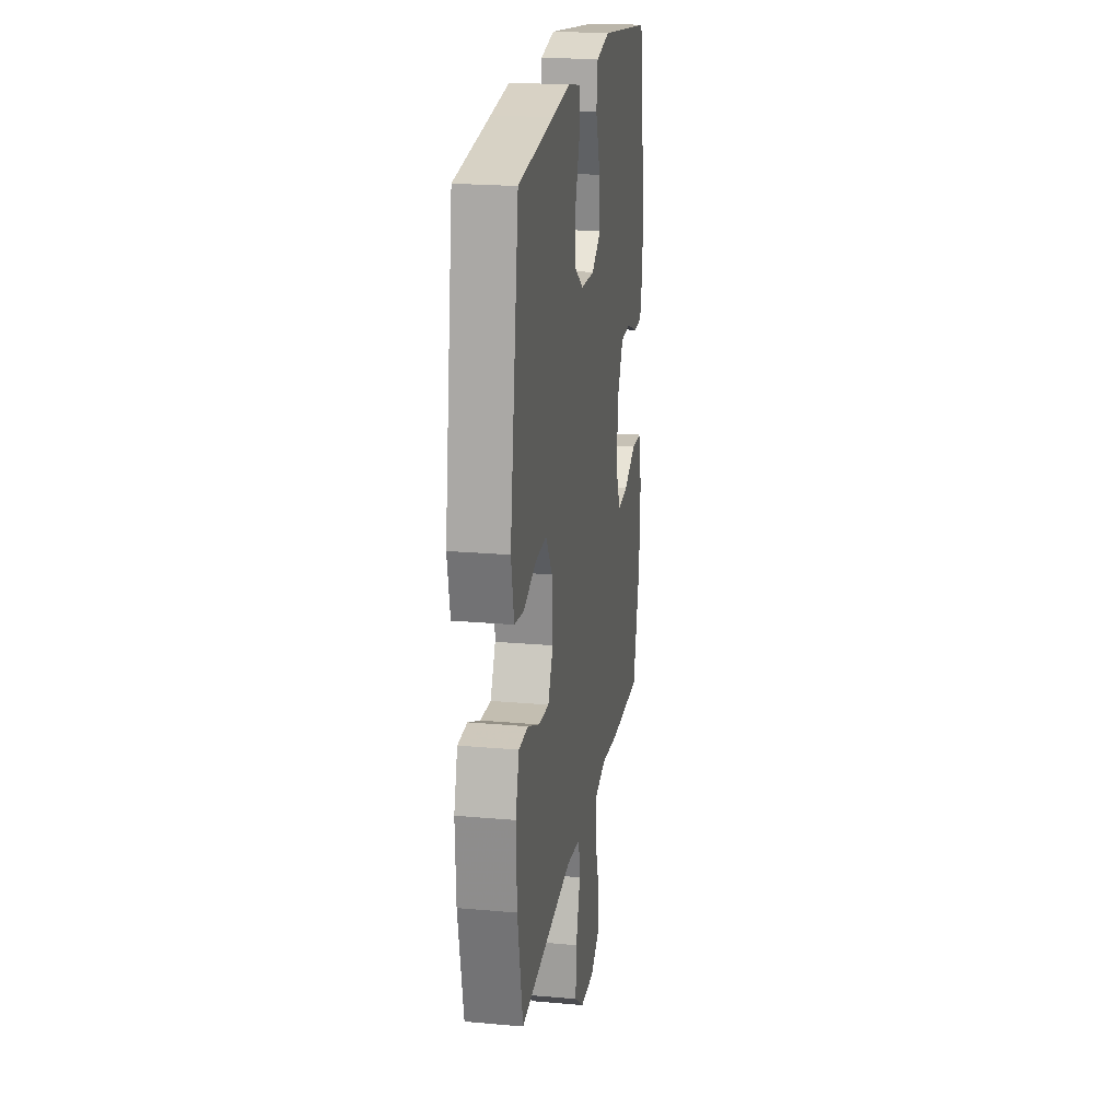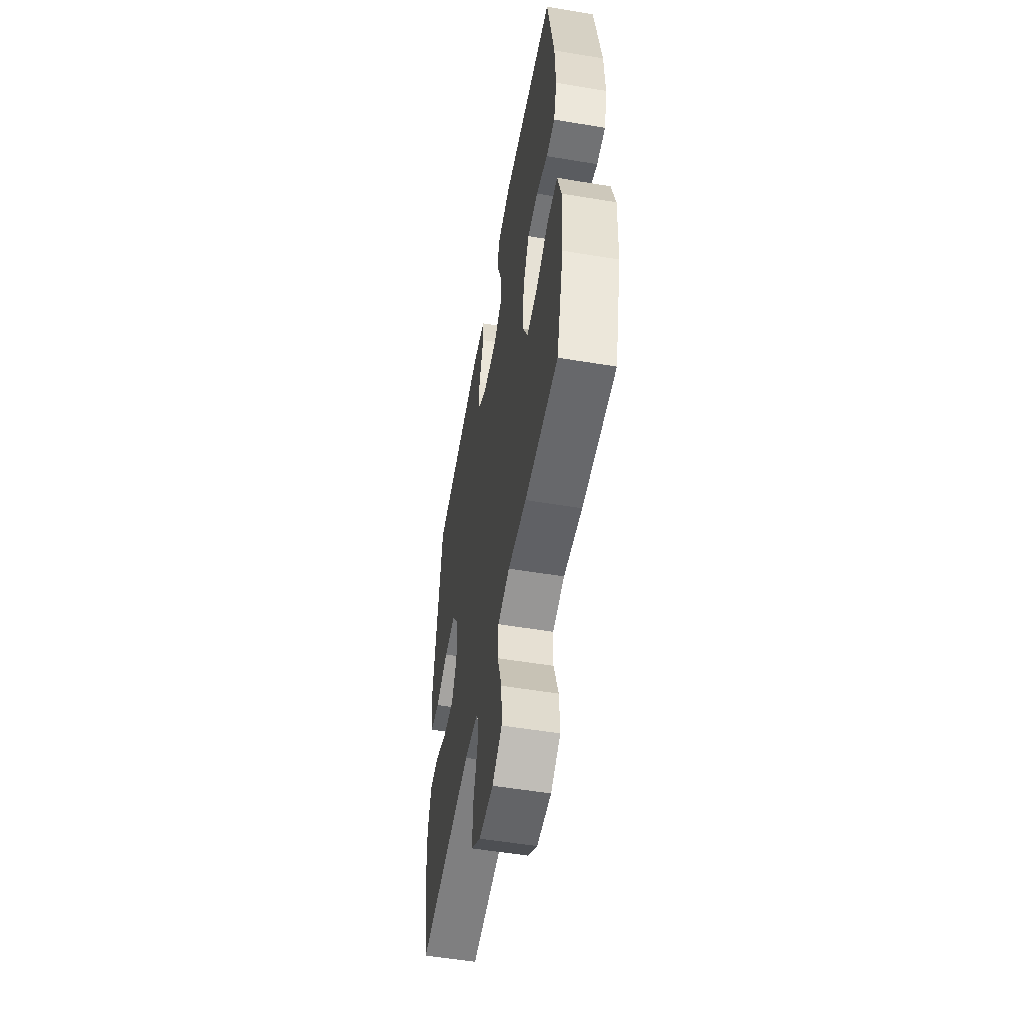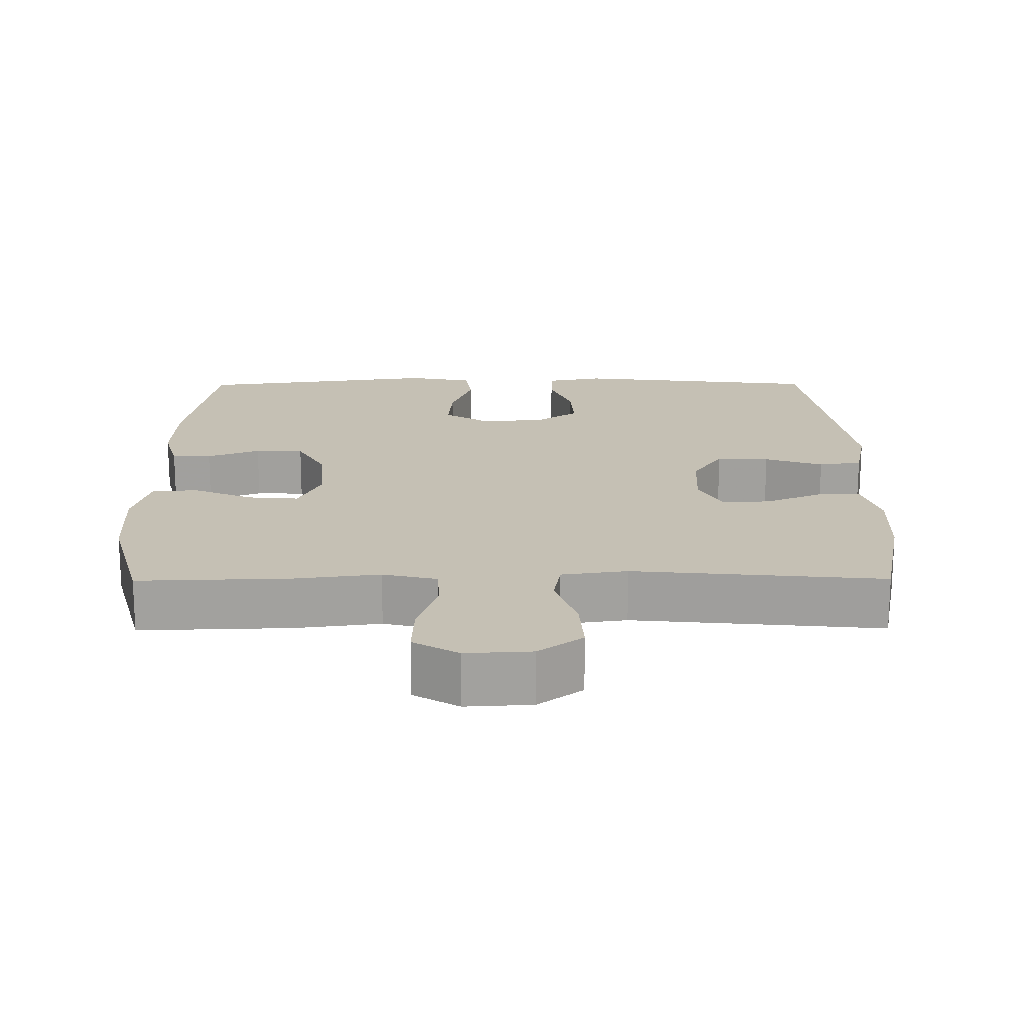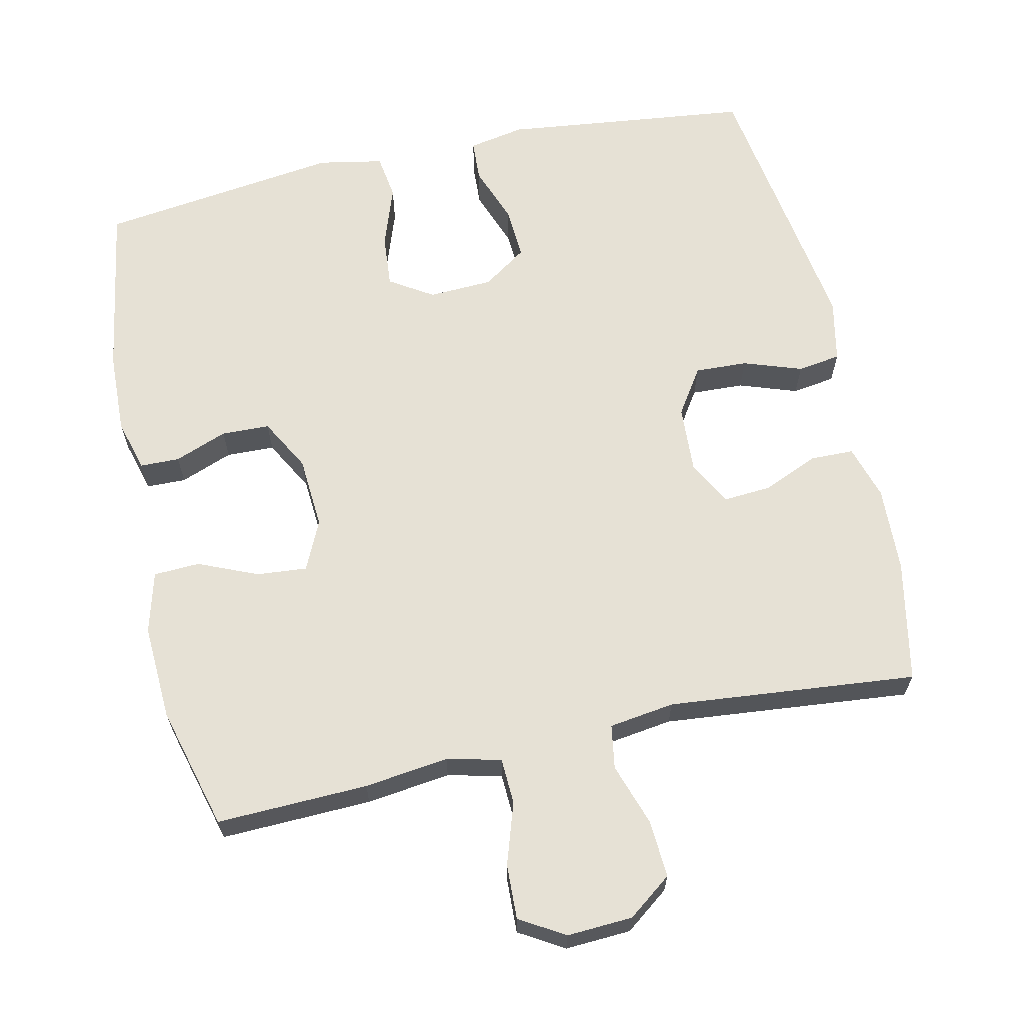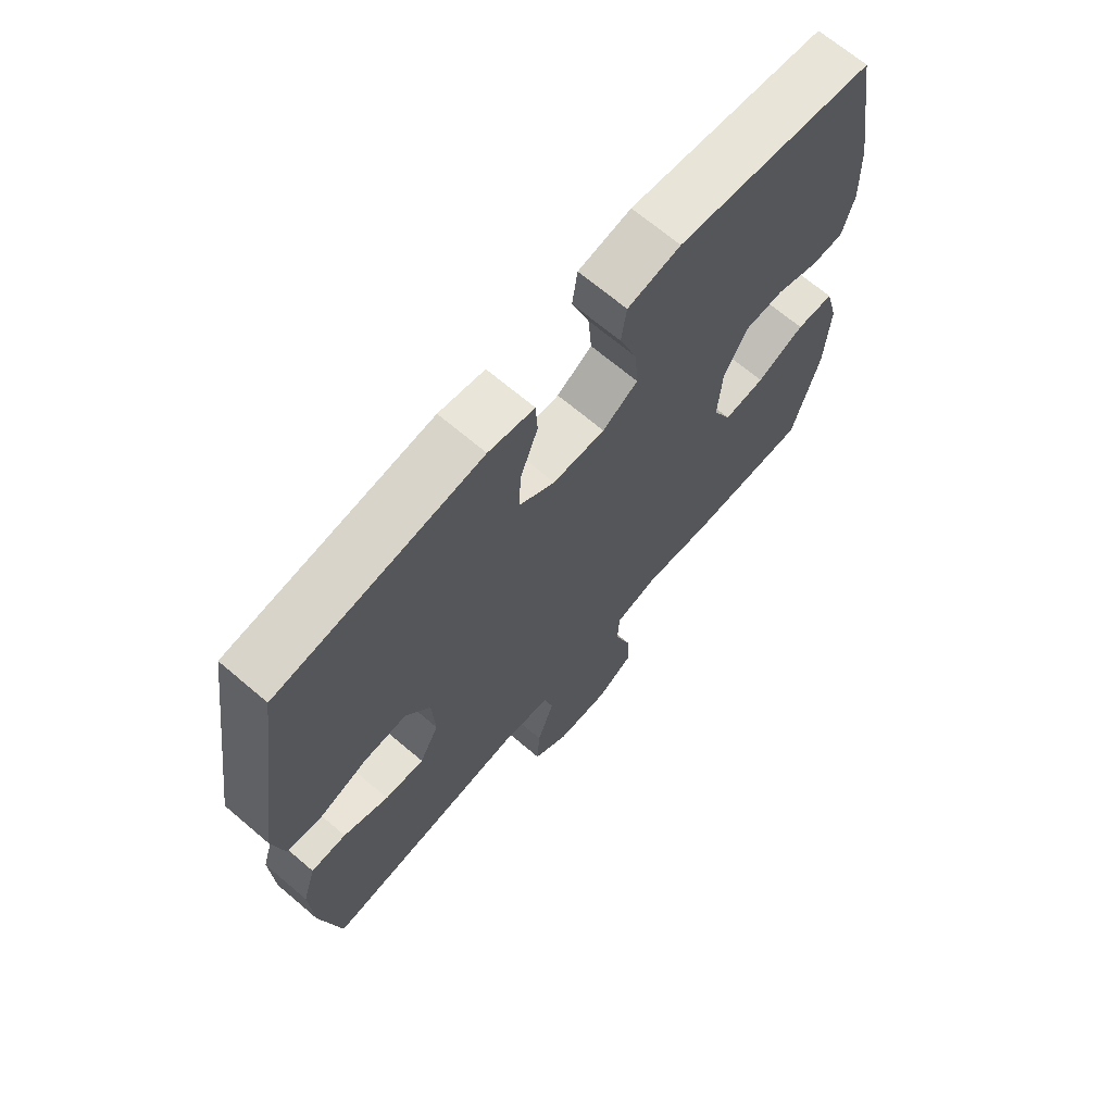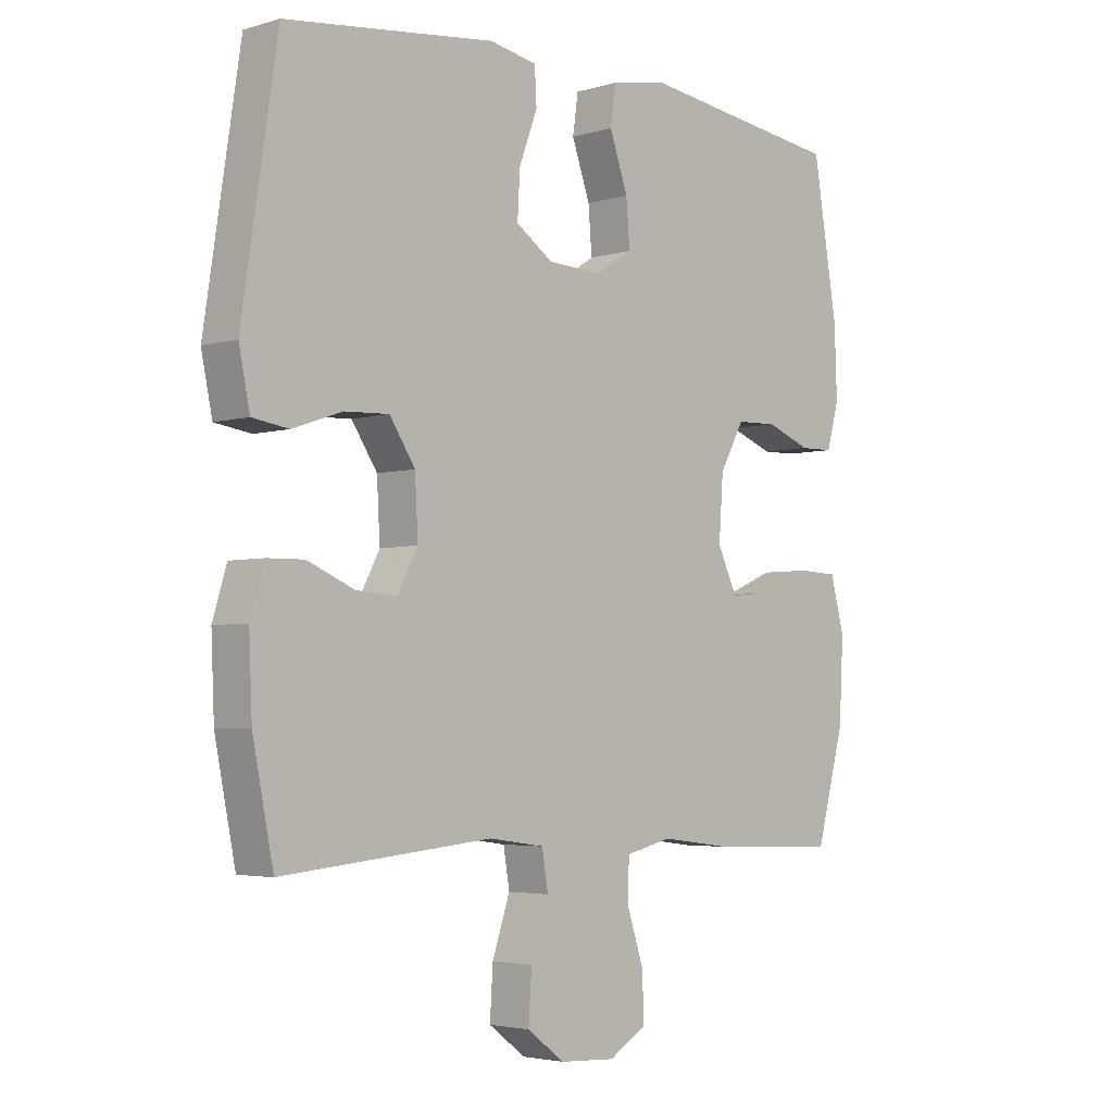
<metadata>
{"format":"obj","ext":"obj","renderer":"f3d","projection":"perspective","resolution":1024,"background":"white","views":[{"elev":21.3,"azim":-81.0,"up":"+Z"},{"elev":-54.4,"azim":80.0,"up":"+Z"},{"elev":18.2,"azim":179.6,"up":"+Y"},{"elev":64.4,"azim":167.6,"up":"+Y"},{"elev":68.4,"azim":-49.6,"up":"+Z"},{"elev":-3.7,"azim":-45.5,"up":"+Z"}]}
</metadata>
<code>
v 0.5 0.07 -0.5
v 0.29 0.07 -0.493
v 0.173 0.07 -0.478
v 0.098 0.07 -0.496
v 0.095 0.07 -0.56
v 0.123 0.07 -0.646
v 0.126 0.07 -0.722
v 0.064 0.07 -0.759
v -0.027 0.07 -0.754
v -0.088 0.07 -0.708
v -0.083 0.07 -0.628
v -0.054 0.07 -0.541
v -0.064 0.07 -0.48
v -0.155 0.07 -0.467
v -0.5 0.07 -0.5
v -0.534 0.07 -0.33
v -0.539 0.07 -0.21
v -0.516 0.07 -0.134
v -0.456 0.07 -0.133
v -0.379 0.07 -0.166
v -0.312 0.07 -0.171
v -0.279 0.07 -0.108
v -0.284 0.07 -0.015
v -0.326 0.07 0.049
v -0.399 0.07 0.046
v -0.48 0.07 0.018
v -0.54 0.07 0.027
v -0.558 0.07 0.115
v -0.5 0.07 0.5
v -0.275 0.07 0.526
v -0.156 0.07 0.54
v -0.078 0.07 0.525
v -0.075 0.07 0.467
v -0.105 0.07 0.386
v -0.109 0.07 0.313
v -0.048 0.07 0.271
v 0.041 0.07 0.267
v 0.101 0.07 0.305
v 0.095 0.07 0.379
v 0.065 0.07 0.465
v 0.074 0.07 0.528
v 0.164 0.07 0.545
v 0.5 0.07 0.5
v 0.54 0.07 0.257
v 0.544 0.07 0.143
v 0.524 0.07 0.07
v 0.469 0.07 0.069
v 0.396 0.07 0.097
v 0.329 0.07 0.095
v 0.289 0.07 0.022
v 0.282 0.07 -0.079
v 0.314 0.07 -0.148
v 0.384 0.07 -0.142
v 0.466 0.07 -0.107
v 0.53 0.07 -0.11
v 0.553 0.07 -0.196
v 0.546 0.07 -0.329
v 0.5 0 -0.5
v 0.29 0 -0.493
v 0.173 0 -0.478
v 0.098 0 -0.496
v 0.095 0 -0.56
v 0.123 0 -0.646
v 0.126 0 -0.722
v 0.064 0 -0.759
v -0.027 0 -0.754
v -0.088 0 -0.708
v -0.083 0 -0.628
v -0.054 0 -0.541
v -0.064 0 -0.48
v -0.155 0 -0.467
v -0.5 0 -0.5
v -0.534 0 -0.33
v -0.539 0 -0.21
v -0.516 0 -0.134
v -0.456 0 -0.133
v -0.379 0 -0.166
v -0.312 0 -0.171
v -0.279 0 -0.108
v -0.284 0 -0.015
v -0.326 0 0.049
v -0.399 0 0.046
v -0.48 0 0.018
v -0.54 0 0.027
v -0.558 0 0.115
v -0.5 0 0.5
v -0.275 0 0.526
v -0.156 0 0.54
v -0.078 0 0.525
v -0.075 0 0.467
v -0.105 0 0.386
v -0.109 0 0.313
v -0.048 0 0.271
v 0.041 0 0.267
v 0.101 0 0.305
v 0.095 0 0.379
v 0.065 0 0.465
v 0.074 0 0.528
v 0.164 0 0.545
v 0.5 0 0.5
v 0.54 0 0.257
v 0.544 0 0.143
v 0.524 0 0.07
v 0.469 0 0.069
v 0.396 0 0.097
v 0.329 0 0.095
v 0.289 0 0.022
v 0.282 0 -0.079
v 0.314 0 -0.148
v 0.384 0 -0.142
v 0.466 0 -0.107
v 0.53 0 -0.11
v 0.553 0 -0.196
v 0.546 0 -0.329
f 1 2 3
f 57 1 3
f 56 57 3
f 55 56 3
f 54 55 3
f 53 54 3
f 52 53 3 4
f 51 52 4
f 50 51 4
f 46 47 48
f 45 46 48
f 44 45 48
f 43 44 48
f 42 43 48
f 41 42 48
f 40 41 48
f 39 40 48
f 38 39 48 49
f 37 38 49 50
f 32 33 34
f 31 32 34
f 30 31 34
f 30 34 35
f 29 30 35
f 28 29 35
f 27 28 35
f 26 27 35
f 25 26 35
f 24 25 35 36
f 18 19 20
f 17 18 20
f 16 17 20
f 15 16 20
f 14 15 20
f 13 14 20 21
f 10 11 12
f 9 10 12
f 8 9 12
f 7 8 12
f 6 7 12
f 5 6 12
f 4 5 12 13
f 37 50 4
f 36 37 4
f 24 36 4
f 23 24 4
f 22 23 4 13
f 13 21 22
f 60 59 58
f 60 58 114
f 60 114 113
f 60 113 112
f 60 112 111
f 60 111 110
f 61 60 110 109
f 61 109 108
f 61 108 107
f 105 104 103
f 105 103 102
f 105 102 101
f 105 101 100
f 105 100 99
f 105 99 98
f 105 98 97
f 105 97 96
f 106 105 96 95
f 107 106 95 94
f 91 90 89
f 91 89 88
f 91 88 87
f 92 91 87
f 92 87 86
f 92 86 85
f 92 85 84
f 92 84 83
f 92 83 82
f 93 92 82 81
f 77 76 75
f 77 75 74
f 77 74 73
f 77 73 72
f 77 72 71
f 78 77 71 70
f 69 68 67
f 69 67 66
f 69 66 65
f 69 65 64
f 69 64 63
f 69 63 62
f 70 69 62 61
f 61 107 94
f 61 94 93
f 61 93 81
f 61 81 80
f 70 61 80 79
f 79 78 70
f 1 58 59 2
f 2 59 60 3
f 3 60 61 4
f 4 61 62 5
f 5 62 63 6
f 6 63 64 7
f 7 64 65 8
f 8 65 66 9
f 9 66 67 10
f 10 67 68 11
f 11 68 69 12
f 12 69 70 13
f 13 70 71 14
f 14 71 72 15
f 15 72 73 16
f 16 73 74 17
f 17 74 75 18
f 18 75 76 19
f 19 76 77 20
f 20 77 78 21
f 21 78 79 22
f 22 79 80 23
f 23 80 81 24
f 24 81 82 25
f 25 82 83 26
f 26 83 84 27
f 27 84 85 28
f 28 85 86 29
f 29 86 87 30
f 30 87 88 31
f 31 88 89 32
f 32 89 90 33
f 33 90 91 34
f 34 91 92 35
f 35 92 93 36
f 36 93 94 37
f 37 94 95 38
f 38 95 96 39
f 39 96 97 40
f 40 97 98 41
f 41 98 99 42
f 42 99 100 43
f 43 100 101 44
f 44 101 102 45
f 45 102 103 46
f 46 103 104 47
f 47 104 105 48
f 48 105 106 49
f 49 106 107 50
f 50 107 108 51
f 51 108 109 52
f 52 109 110 53
f 53 110 111 54
f 54 111 112 55
f 55 112 113 56
f 56 113 114 57
f 57 114 58 1

</code>
